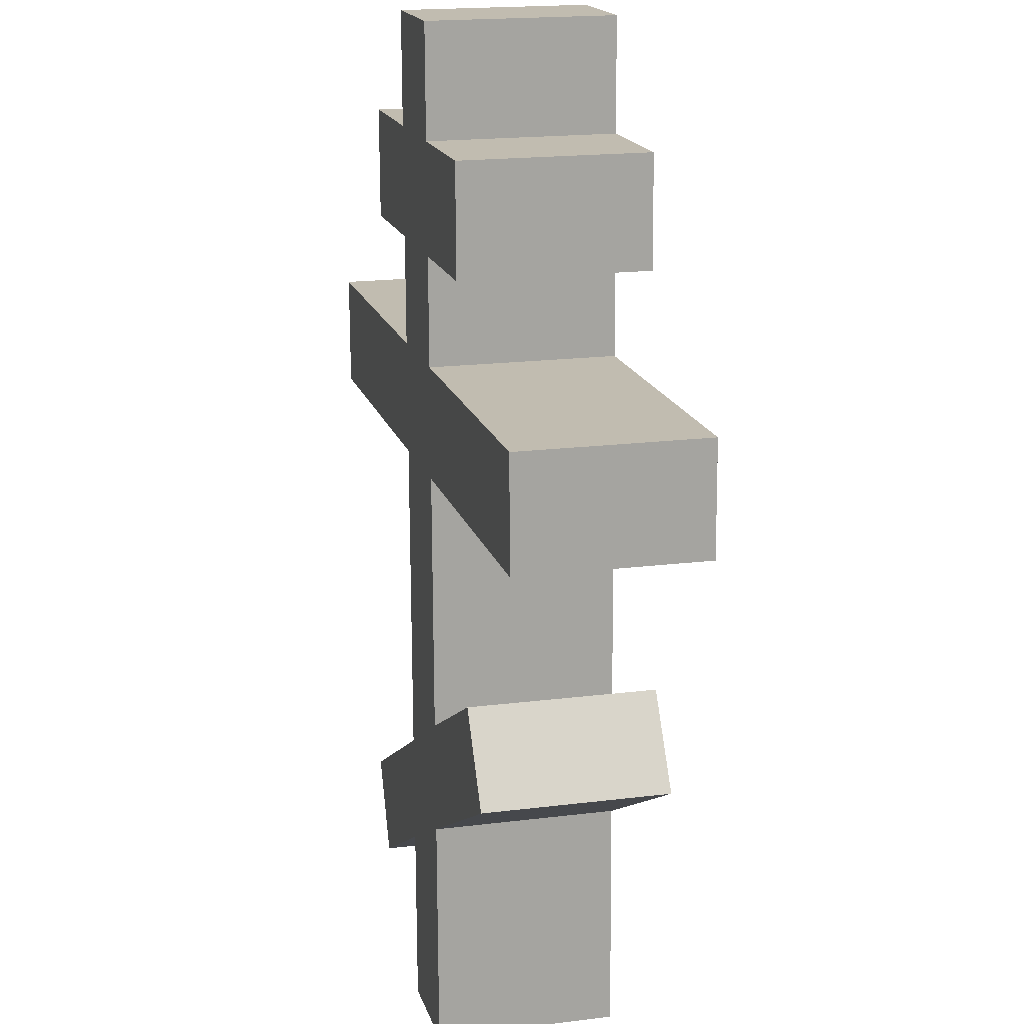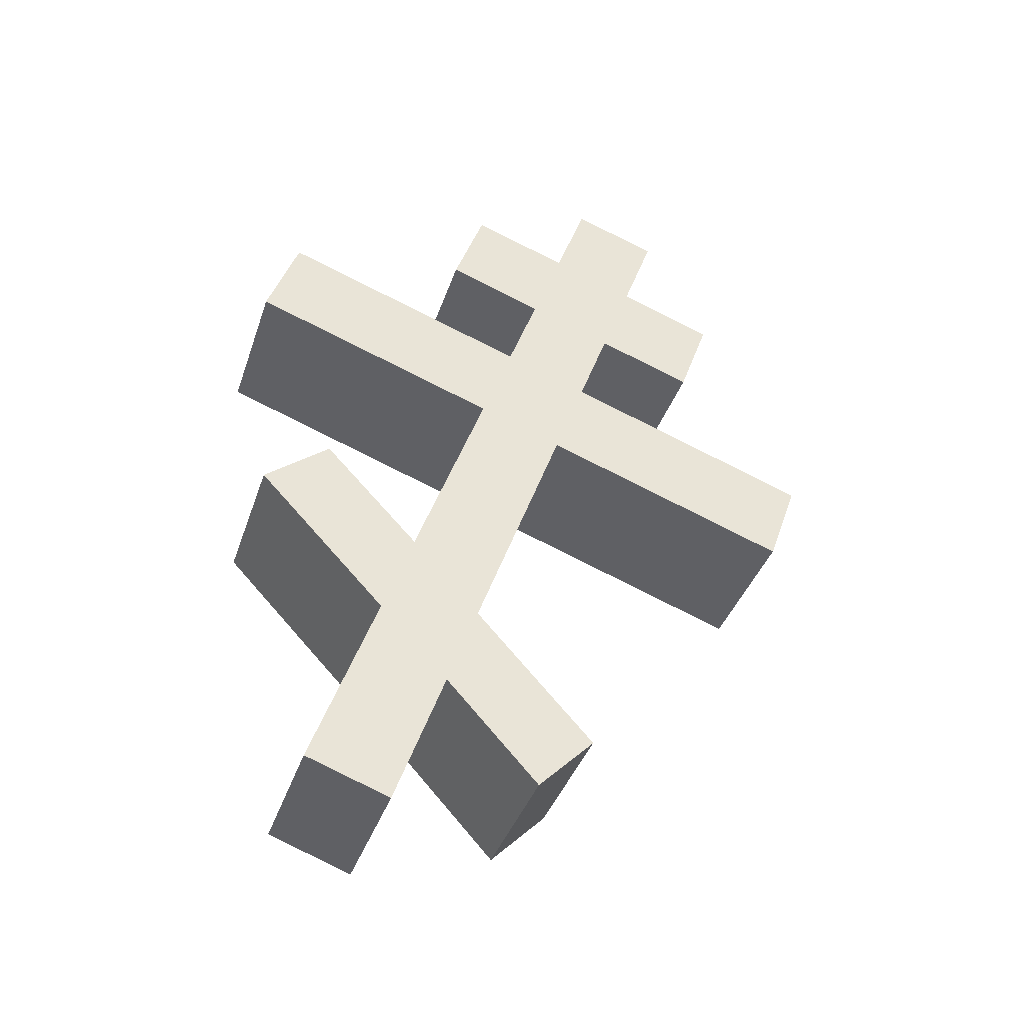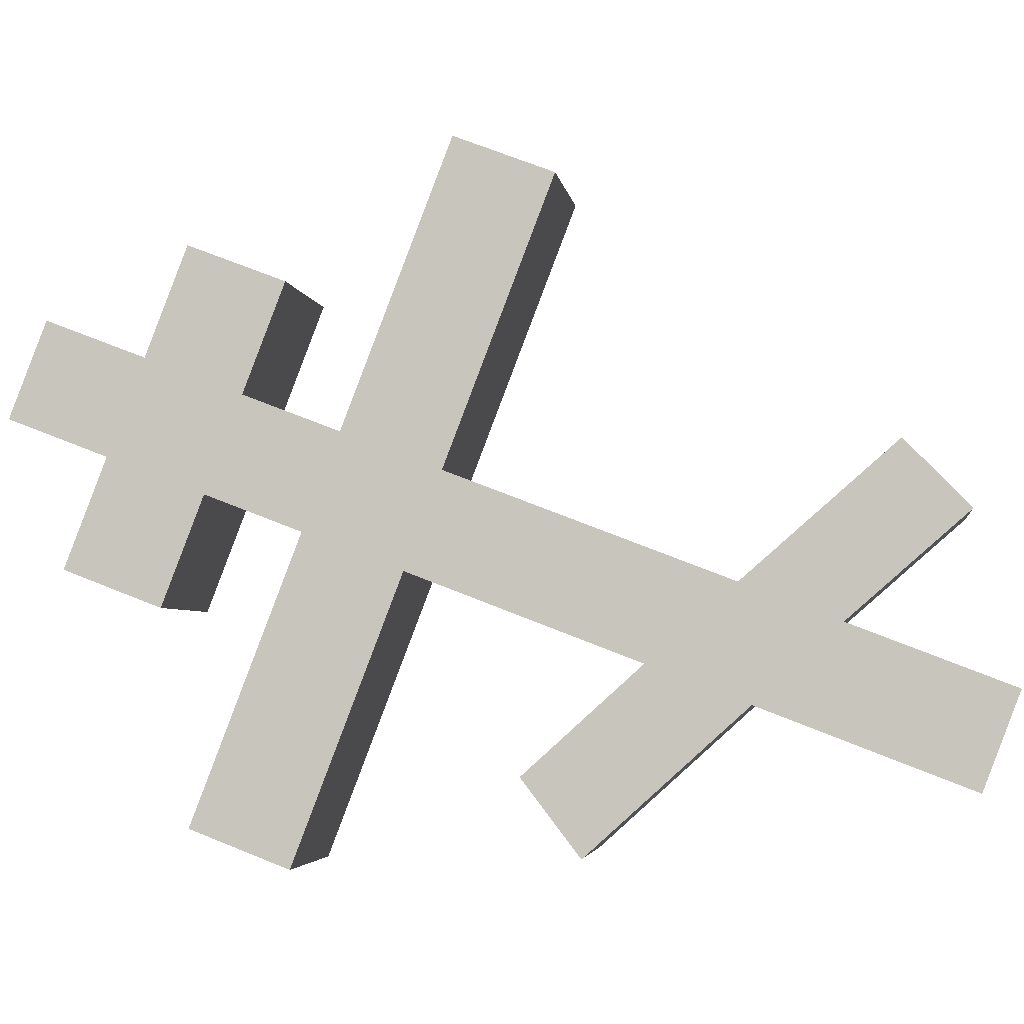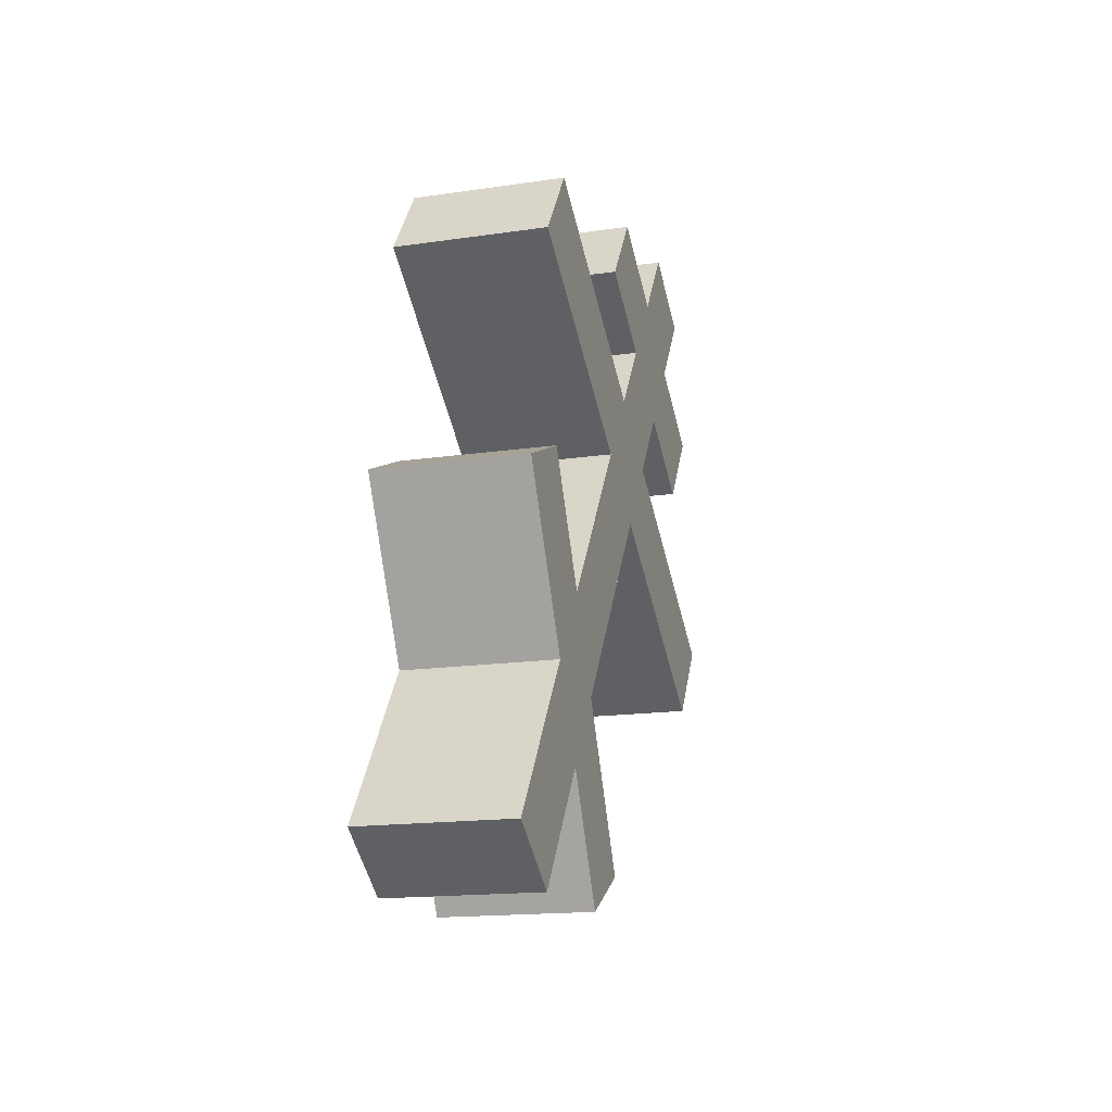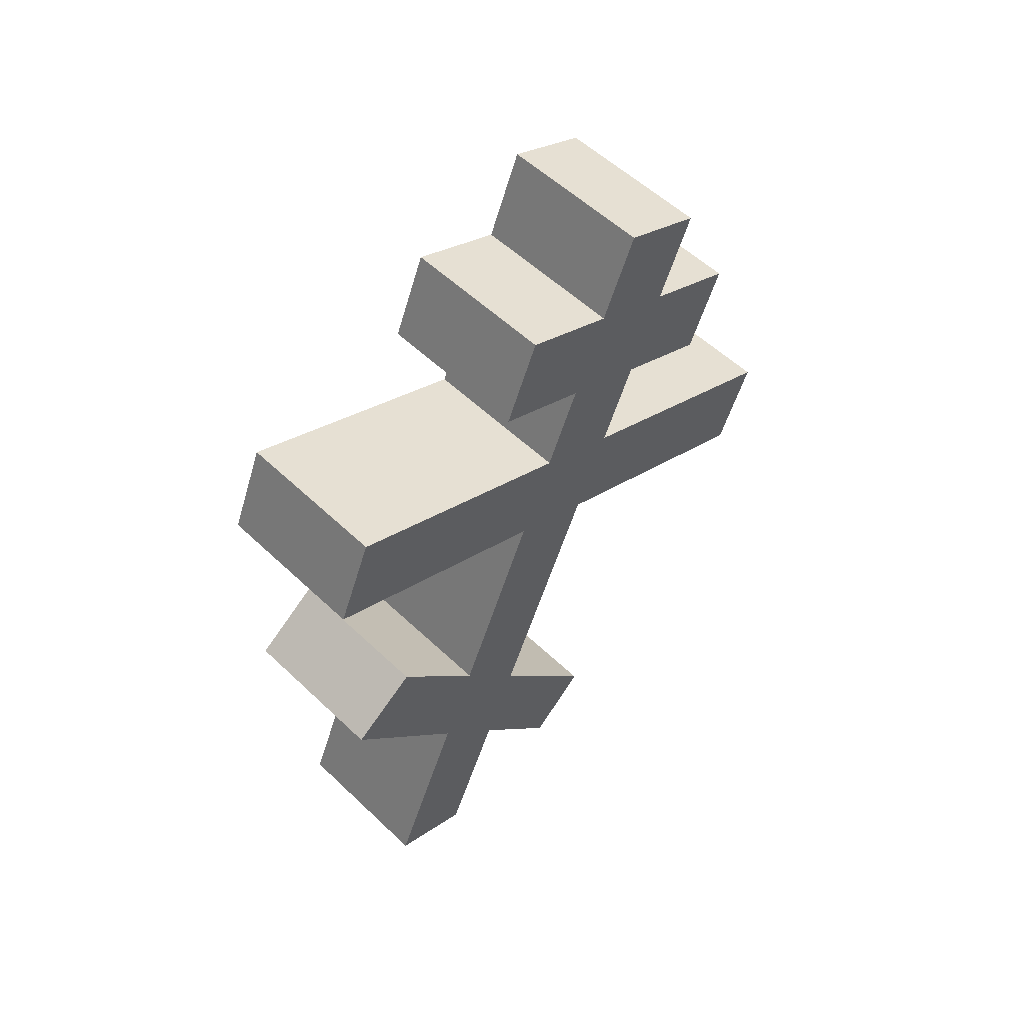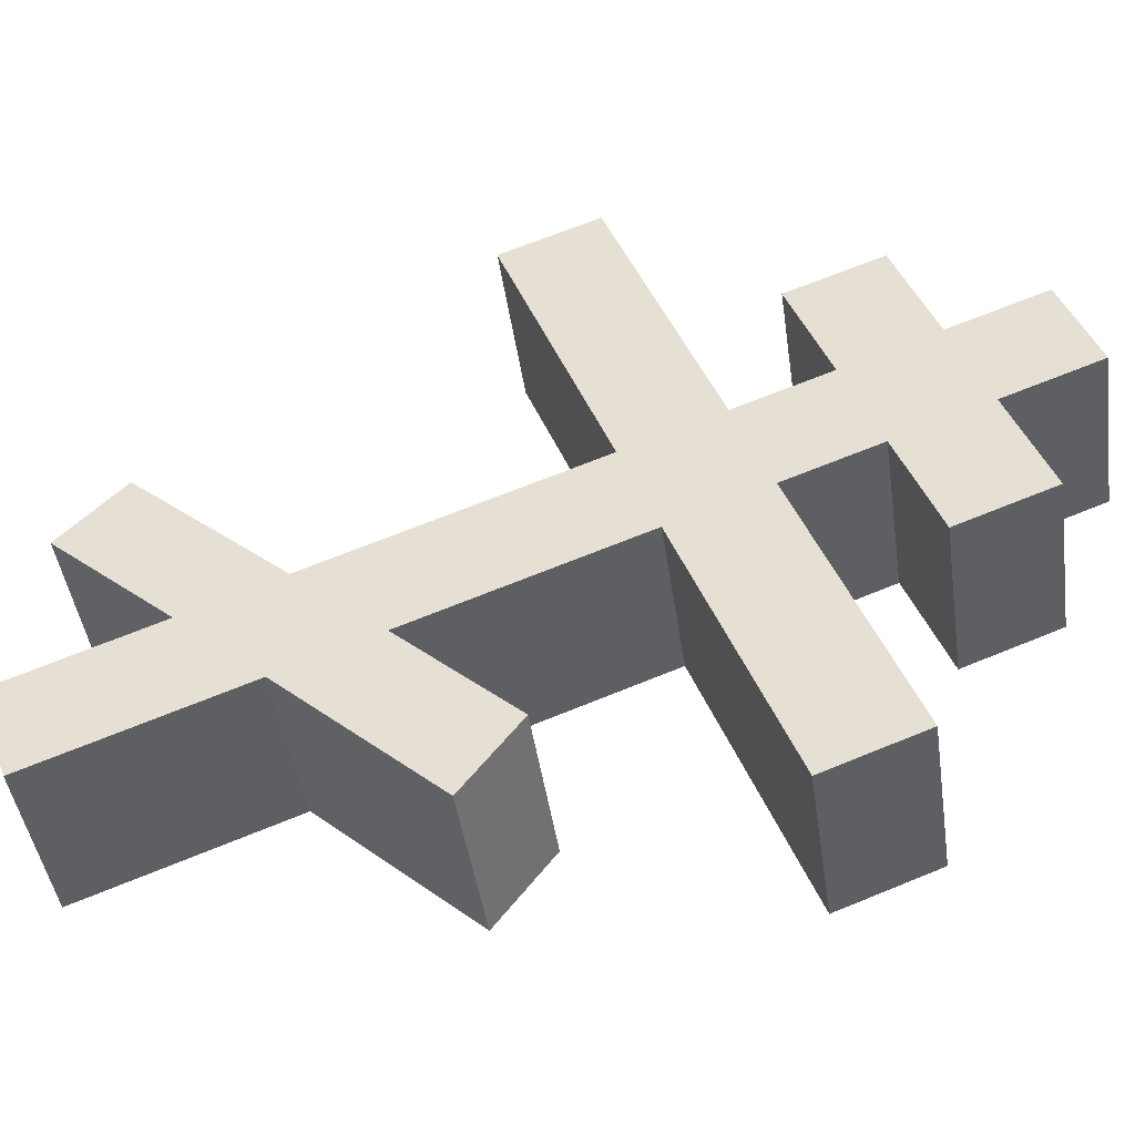
<metadata>
{"format":"obj","ext":"obj","renderer":"f3d","projection":"perspective","resolution":1024,"background":"white","views":[{"elev":-54.7,"azim":-179.0,"up":"+Z"},{"elev":-44.2,"azim":-94.5,"up":"+Y"},{"elev":9.9,"azim":-76.7,"up":"+Z"},{"elev":-34.1,"azim":-150.5,"up":"+Y"},{"elev":47.9,"azim":-121.8,"up":"+Y"},{"elev":-57.4,"azim":103.6,"up":"+Z"}]}
</metadata>
<code>
o Cruz_Orto_Cube.011
v -0.2487 5.422 -0.5601
v -0.2797 7.987 0.304
v 0.2153 5.464 -0.6706
v 0.1843 8.03 0.1935
v -0.1796 5.336 -0.3029
v -0.2106 7.901 0.5611
v 0.2845 5.379 -0.4134
v 0.2535 7.944 0.4506
v -0.2764 7.714 0.2121
v 0.1876 7.757 0.1016
v 0.2568 7.671 0.3588
v -0.2073 7.629 0.4693
v 0.1909 7.489 0.01142
v 0.26 7.404 0.2686
v -0.204 7.361 0.3791
v -0.2732 7.447 0.1219
v -0.3517 7.544 -0.1702
v -0.355 7.812 -0.07999
v 0.3351 7.574 0.6502
v -0.1289 7.531 0.7607
v 0.1091 7.855 -0.1905
v 0.1123 7.587 -0.2807
v 0.3384 7.306 0.56
v -0.1257 7.264 0.6705
v 0.1941 7.224 -0.07785
v 0.2632 7.139 0.1793
v -0.2009 7.096 0.2898
v -0.27 7.181 0.03265
v 0.1974 6.951 -0.1698
v 0.2665 6.866 0.08736
v -0.1976 6.823 0.1979
v -0.2667 6.909 -0.05929
v -0.4705 7.161 -0.8173
v -0.4738 7.434 -0.7253
v 0.4668 6.886 0.9365
v 0.002785 6.843 1.047
v -0.009738 7.477 -0.8358
v -0.006447 7.204 -0.9278
v 0.4702 6.613 0.8446
v 0.006093 6.57 0.9551
v 0.205 6.319 -0.3826
v 0.2758 6.093 -0.1729
v -0.1882 6.05 -0.06238
v -0.259 6.277 -0.2721
v 0.2083 6.043 -0.4756
v 0.2791 5.823 -0.2637
v -0.185 5.78 -0.1532
v -0.2557 6 -0.3651
v -0.3876 6.41 -0.7598
v 0.07653 6.453 -0.8703
v -0.3563 6.579 -0.5633
v 0.1078 6.622 -0.6738
v 0.3991 5.7 0.1927
v -0.06492 5.657 0.3032
v 0.3756 5.516 0.02253
v -0.08843 5.473 0.133
f 9 2 4 10
f 10 4 8 11
f 11 8 6 12
f 12 6 2 9
f 3 7 5 1
f 8 4 2 6
f 15 12 9 16
f 14 11 19 23
f 13 10 11 14
f 16 9 18 17
f 28 16 13 25
f 25 13 14 26
f 26 14 15 27
f 27 15 16 28
f 23 19 20 24
f 17 18 21 22
f 9 10 21 18
f 11 12 20 19
f 15 14 23 24
f 13 16 17 22
f 12 15 24 20
f 10 13 22 21
f 31 27 28 32
f 26 27 36 35
f 29 25 26 30
f 28 25 37 34
f 44 32 29 41
f 41 29 30 42
f 42 30 31 43
f 43 31 32 44
f 39 35 36 40
f 33 34 37 38
f 31 30 39 40
f 32 28 34 33
f 29 32 33 38
f 27 31 40 36
f 25 29 38 37
f 30 26 35 39
f 47 43 44 48
f 45 41 42 46
f 1 48 45 3
f 3 45 46 7
f 7 46 47 5
f 5 47 48 1
f 44 41 52 51
f 48 44 51 49
f 45 48 49 50
f 41 45 50 52
f 49 51 52 50
f 46 42 53 55
f 42 43 54 53
f 47 46 55 56
f 43 47 56 54
f 54 56 55 53

</code>
